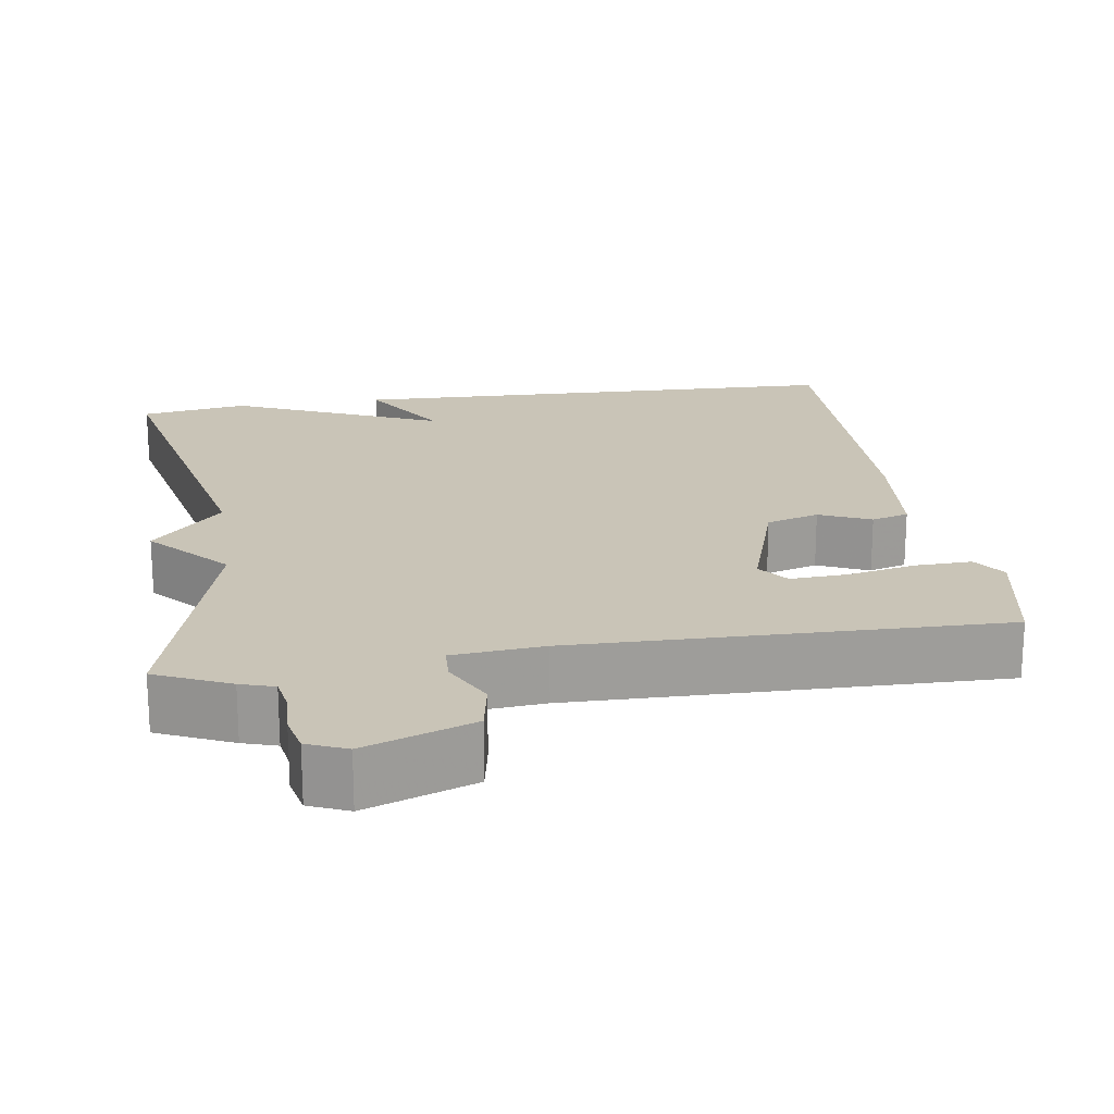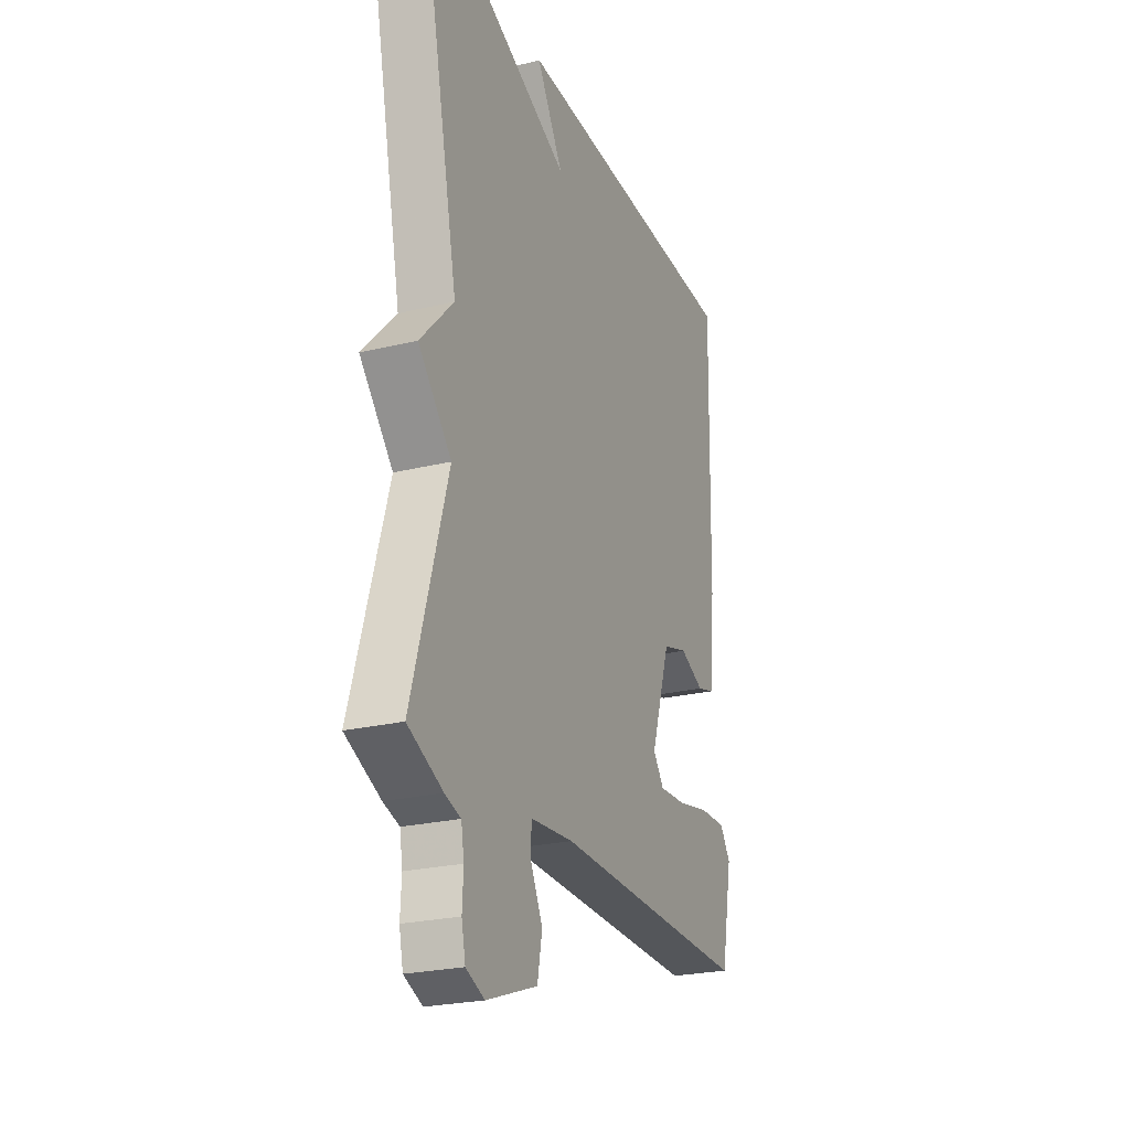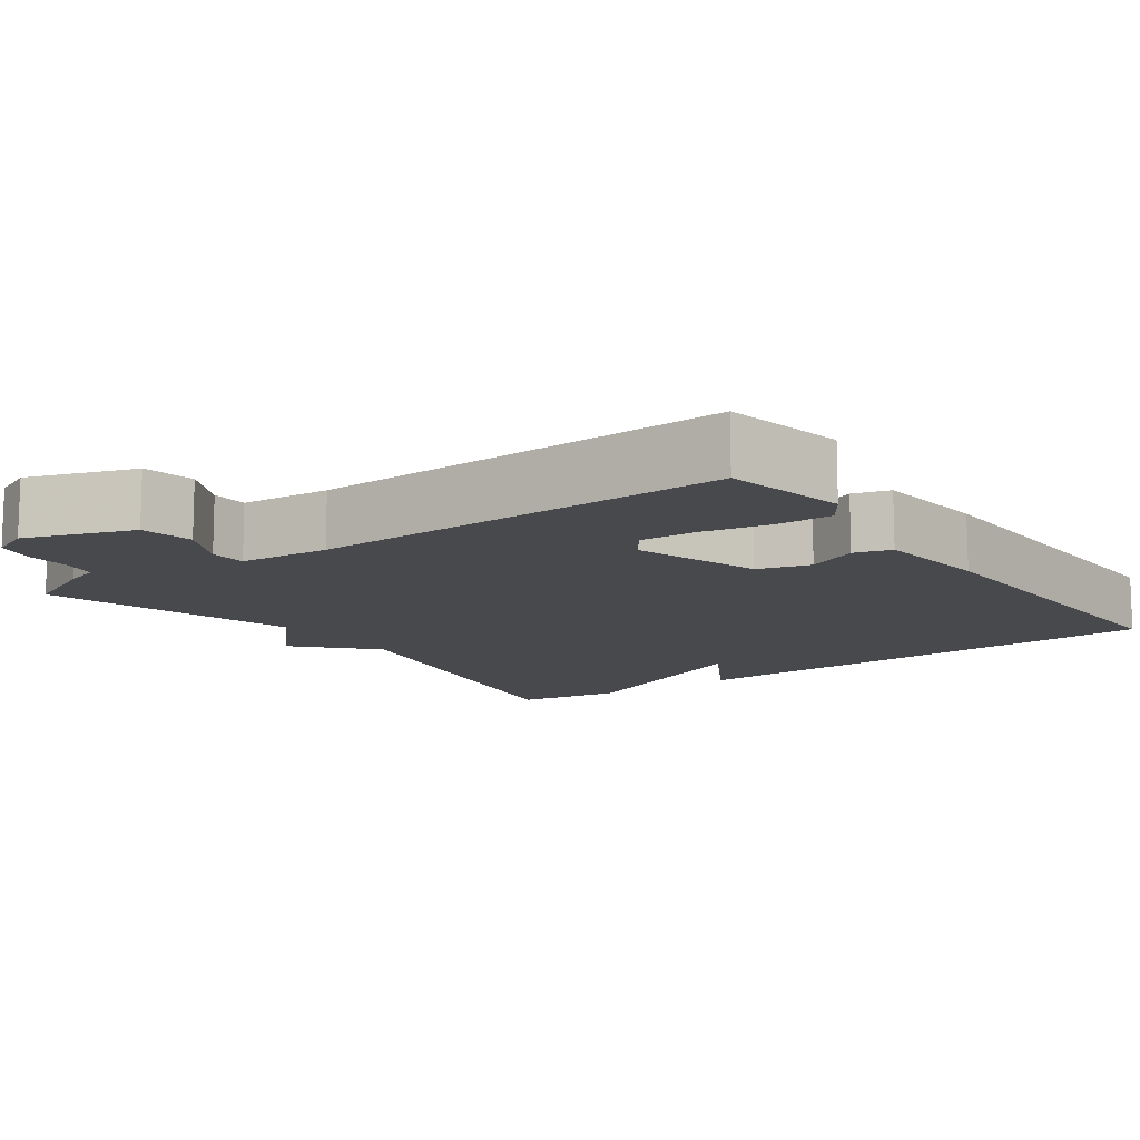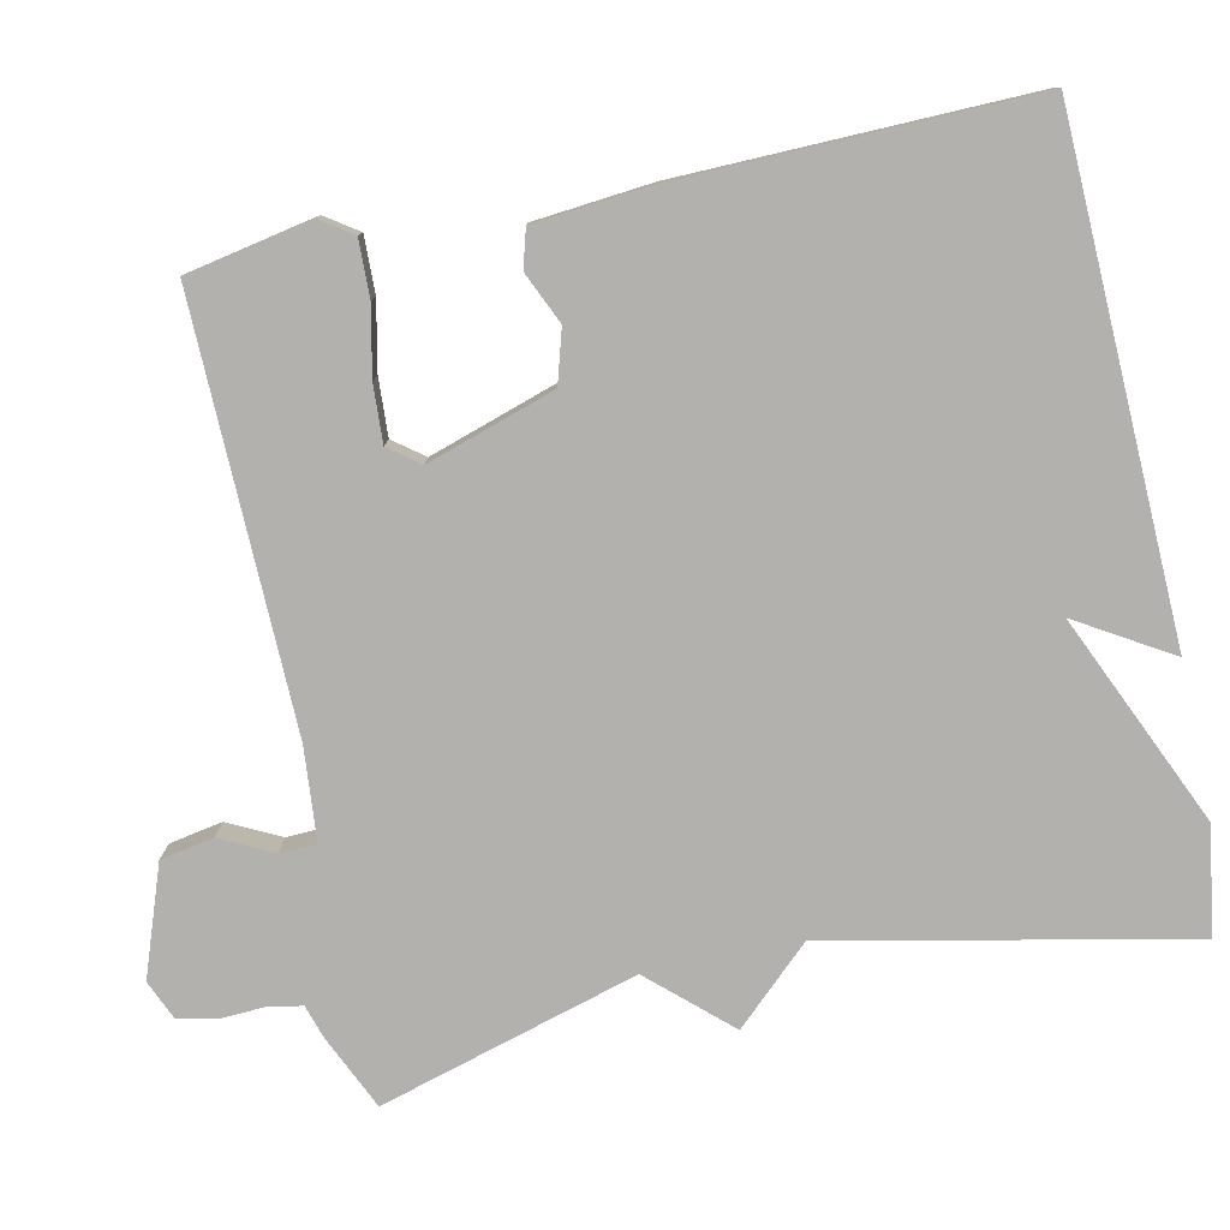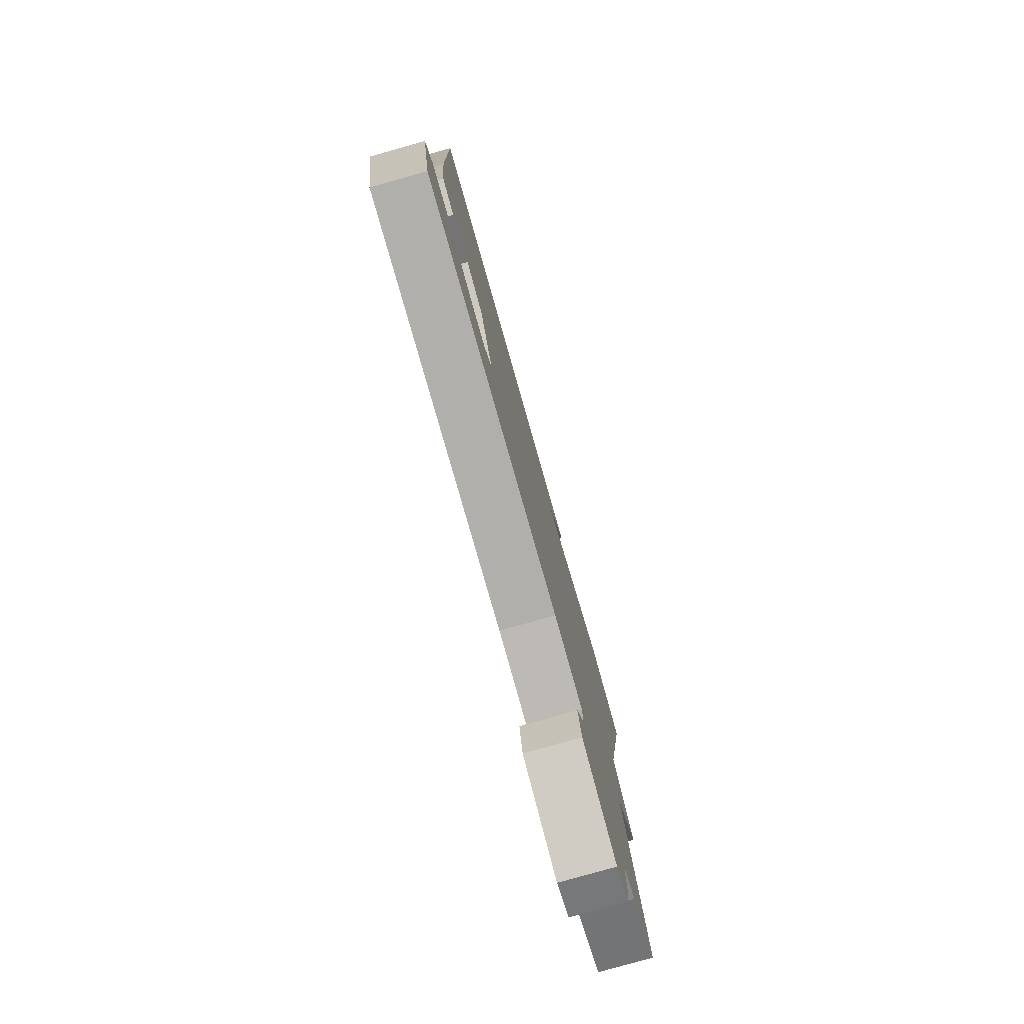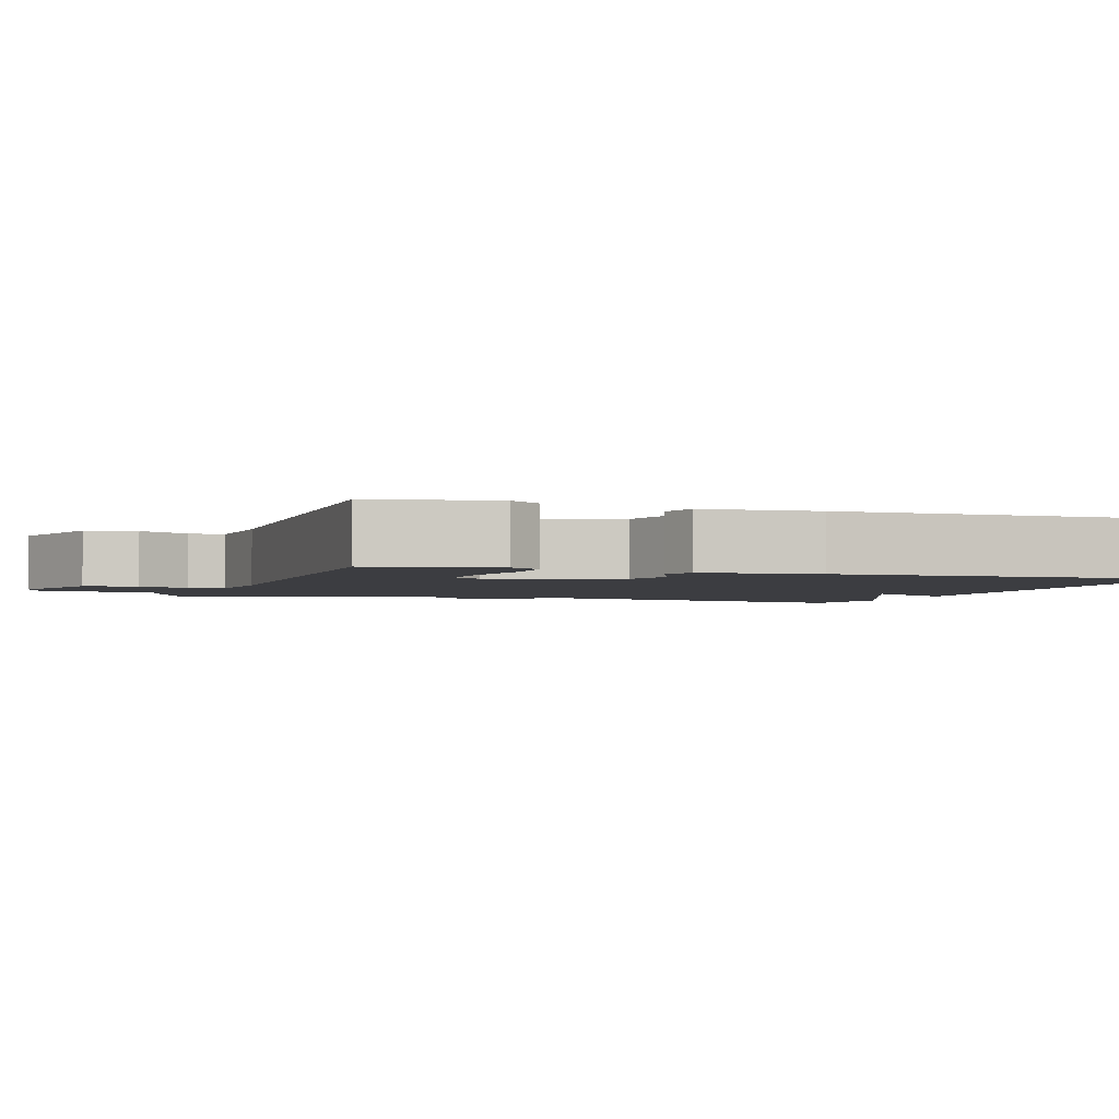
<metadata>
{"format":"obj","ext":"obj","renderer":"f3d","projection":"perspective","resolution":1024,"background":"white","views":[{"elev":20.0,"azim":171.1,"up":"+Y"},{"elev":-24.4,"azim":111.8,"up":"+Z"},{"elev":-12.2,"azim":-144.3,"up":"+Y"},{"elev":-79.2,"azim":-78.1,"up":"+Y"},{"elev":-79.5,"azim":-74.2,"up":"+Z"},{"elev":-2.7,"azim":-109.1,"up":"+Y"}]}
</metadata>
<code>
v -0.5 0.07 -0.5
v -0.532 0.07 -0.339
v -0.503 0.07 -0.296
v -0.429 0.07 -0.298
v -0.341 0.07 -0.316
v -0.266 0.07 -0.32
v -0.236 0.07 -0.28
v -0.29 0.07 -0.114
v -0.359 0.07 -0.094
v -0.426 0.07 -0.124
v -0.475 0.07 -0.11
v -0.49 0.07 0.044
v -0.5 0.07 0.5
v 0.16 0.07 0.522
v 0.087 0.07 0.4
v 0.36 0.07 0.522
v 0.5 0.07 0.5
v 0.403 0.07 0.035
v 0.495 0.07 -0.063
v 0.403 0.07 -0.165
v 0.5 0.07 -0.5
v 0.404 0.07 -0.544
v 0.36 0.07 -0.558
v 0.352 0.07 -0.604
v 0.355 0.07 -0.661
v 0.344 0.07 -0.711
v 0.293 0.07 -0.733
v 0.152 0.07 -0.683
v 0.139 0.07 -0.614
v 0.173 0.07 -0.546
v 0.171 0.07 -0.498
v 0.052 0.07 -0.488
v -0.5 0 -0.5
v -0.532 0 -0.339
v -0.503 0 -0.296
v -0.429 0 -0.298
v -0.341 0 -0.316
v -0.266 0 -0.32
v -0.236 0 -0.28
v -0.29 0 -0.114
v -0.359 0 -0.094
v -0.426 0 -0.124
v -0.475 0 -0.11
v -0.49 0 0.044
v -0.5 0 0.5
v 0.16 0 0.522
v 0.087 0 0.4
v 0.36 0 0.522
v 0.5 0 0.5
v 0.403 0 0.035
v 0.495 0 -0.063
v 0.403 0 -0.165
v 0.5 0 -0.5
v 0.404 0 -0.544
v 0.36 0 -0.558
v 0.352 0 -0.604
v 0.355 0 -0.661
v 0.344 0 -0.711
v 0.293 0 -0.733
v 0.152 0 -0.683
v 0.139 0 -0.614
v 0.173 0 -0.546
v 0.171 0 -0.498
v 0.052 0 -0.488
f 28 29 30
f 27 28 30
f 26 27 30
f 25 26 30
f 24 25 30
f 23 24 30 31
f 22 23 31
f 21 22 31
f 20 21 31
f 18 19 20
f 18 20 31 32
f 17 18 32
f 16 17 32
f 15 16 32
f 13 14 15
f 12 13 15
f 11 12 15
f 10 11 15
f 9 10 15
f 8 9 15
f 7 8 15 32
f 3 4 5
f 2 3 5
f 1 2 5
f 32 1 5
f 32 5 6
f 6 7 32
f 62 61 60
f 62 60 59
f 62 59 58
f 62 58 57
f 62 57 56
f 63 62 56 55
f 63 55 54
f 63 54 53
f 63 53 52
f 52 51 50
f 64 63 52 50
f 64 50 49
f 64 49 48
f 64 48 47
f 47 46 45
f 47 45 44
f 47 44 43
f 47 43 42
f 47 42 41
f 47 41 40
f 64 47 40 39
f 37 36 35
f 37 35 34
f 37 34 33
f 37 33 64
f 38 37 64
f 64 39 38
f 1 33 34 2
f 2 34 35 3
f 3 35 36 4
f 4 36 37 5
f 5 37 38 6
f 6 38 39 7
f 7 39 40 8
f 8 40 41 9
f 9 41 42 10
f 10 42 43 11
f 11 43 44 12
f 12 44 45 13
f 13 45 46 14
f 14 46 47 15
f 15 47 48 16
f 16 48 49 17
f 17 49 50 18
f 18 50 51 19
f 19 51 52 20
f 20 52 53 21
f 21 53 54 22
f 22 54 55 23
f 23 55 56 24
f 24 56 57 25
f 25 57 58 26
f 26 58 59 27
f 27 59 60 28
f 28 60 61 29
f 29 61 62 30
f 30 62 63 31
f 31 63 64 32
f 32 64 33 1

</code>
